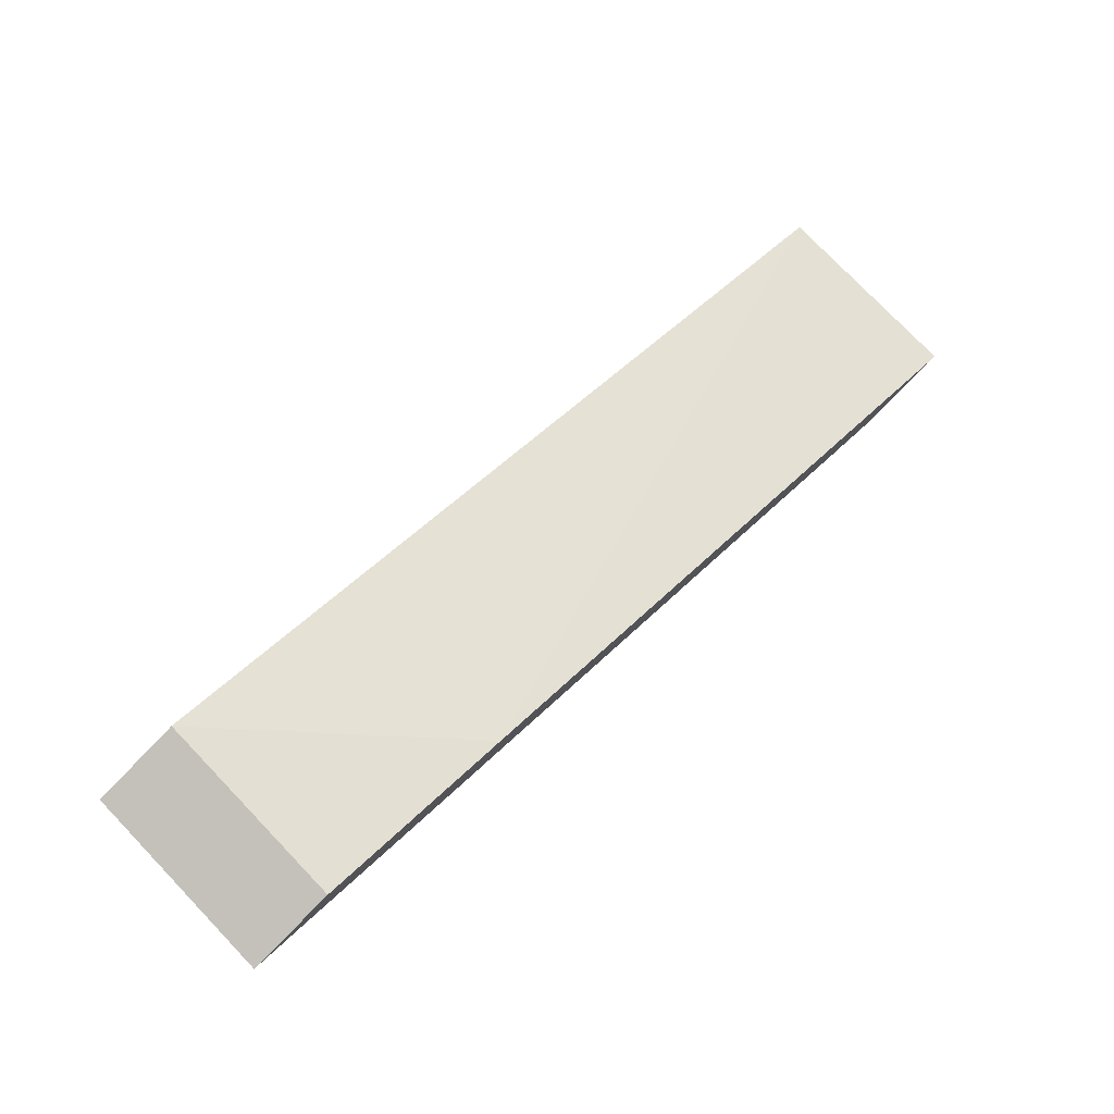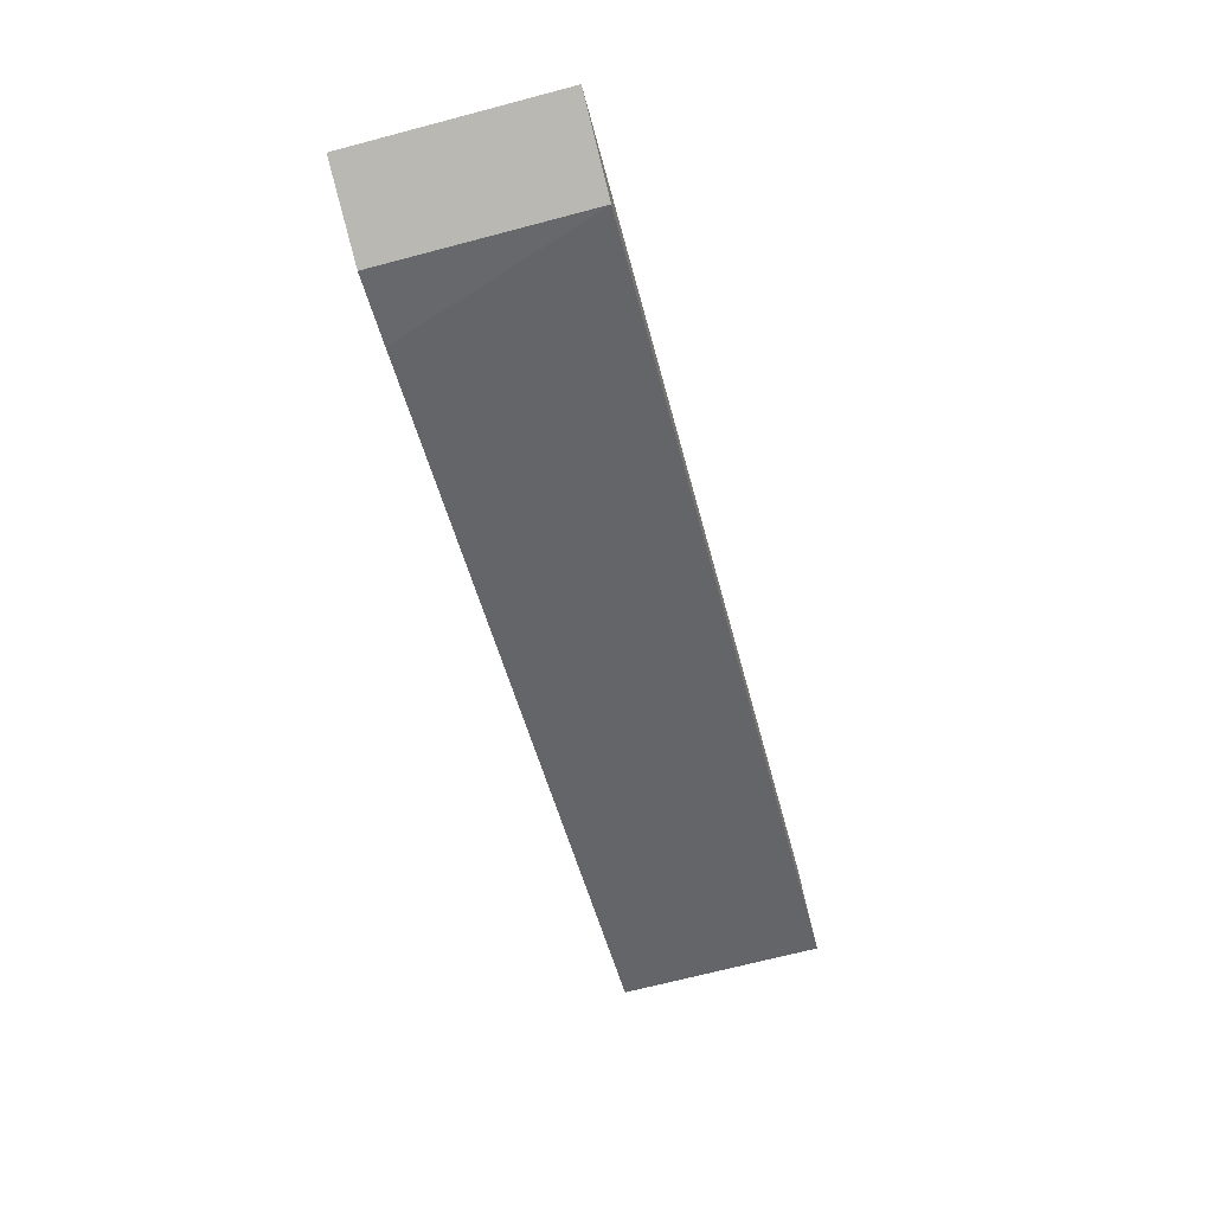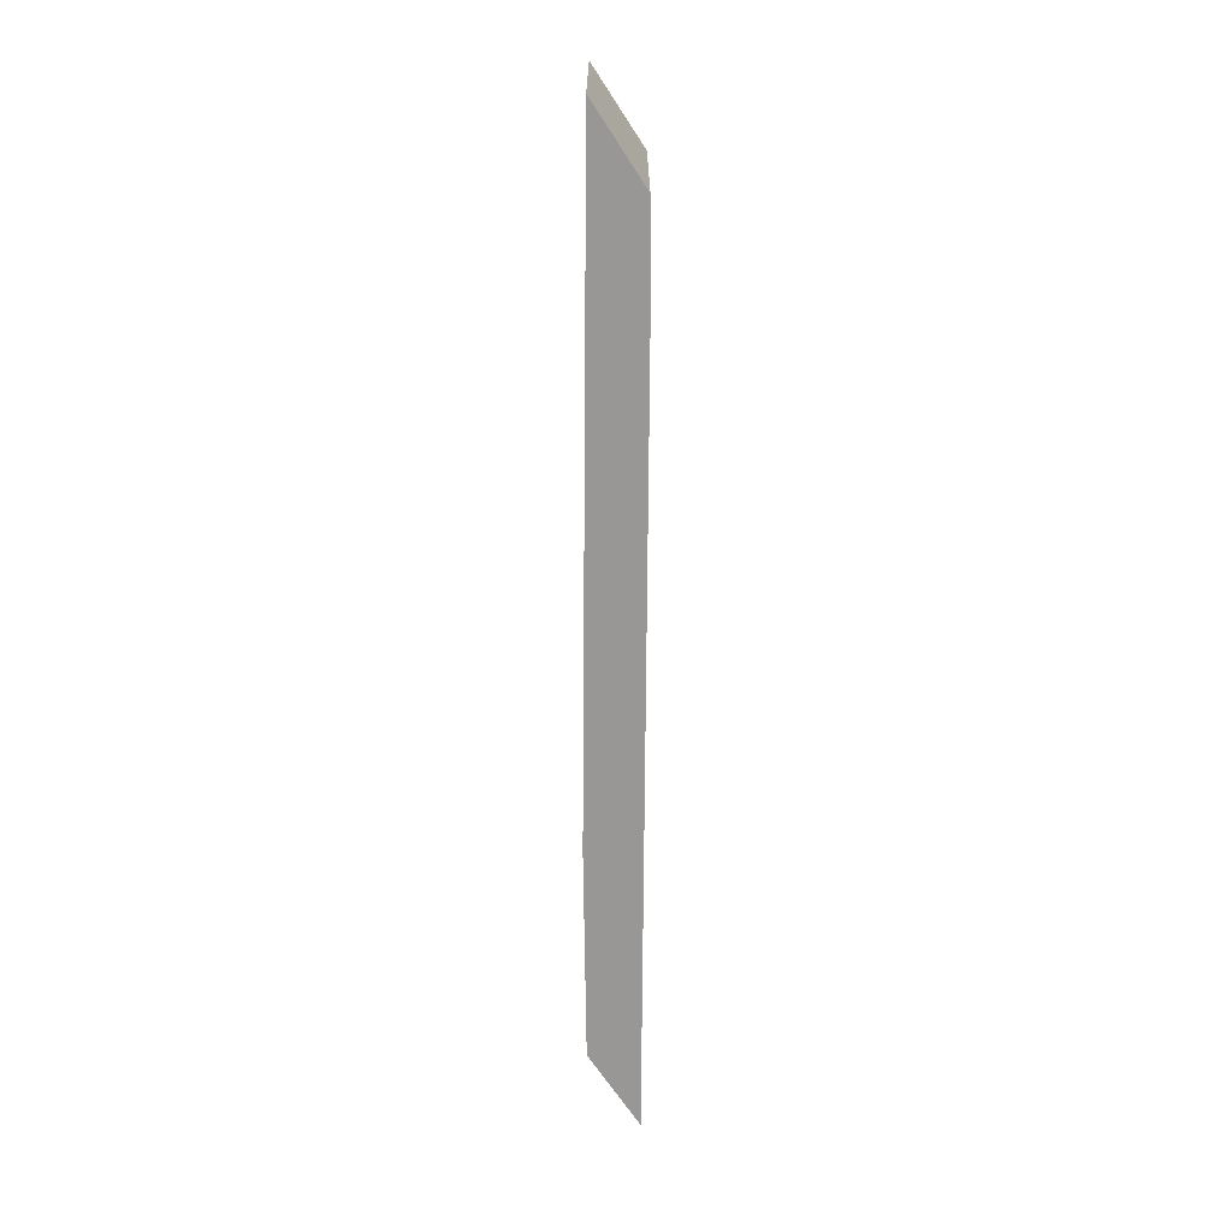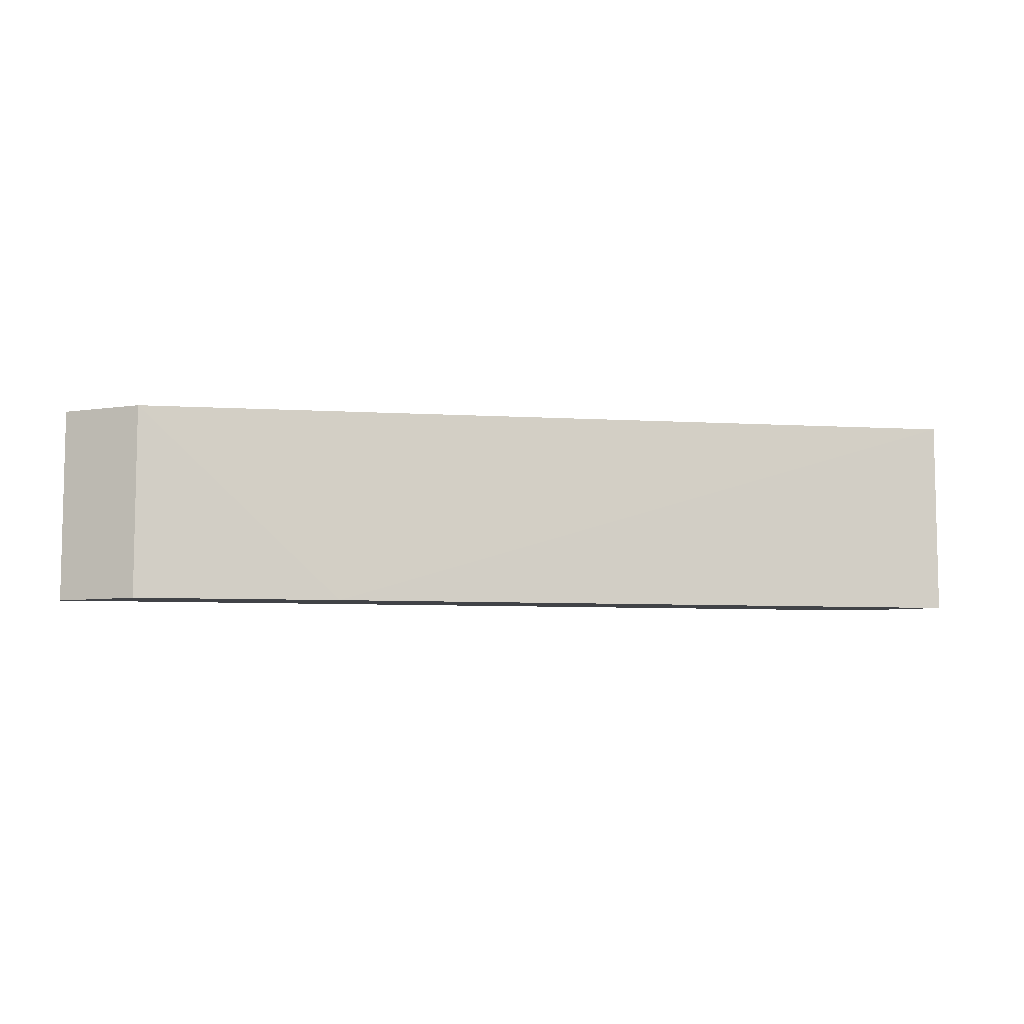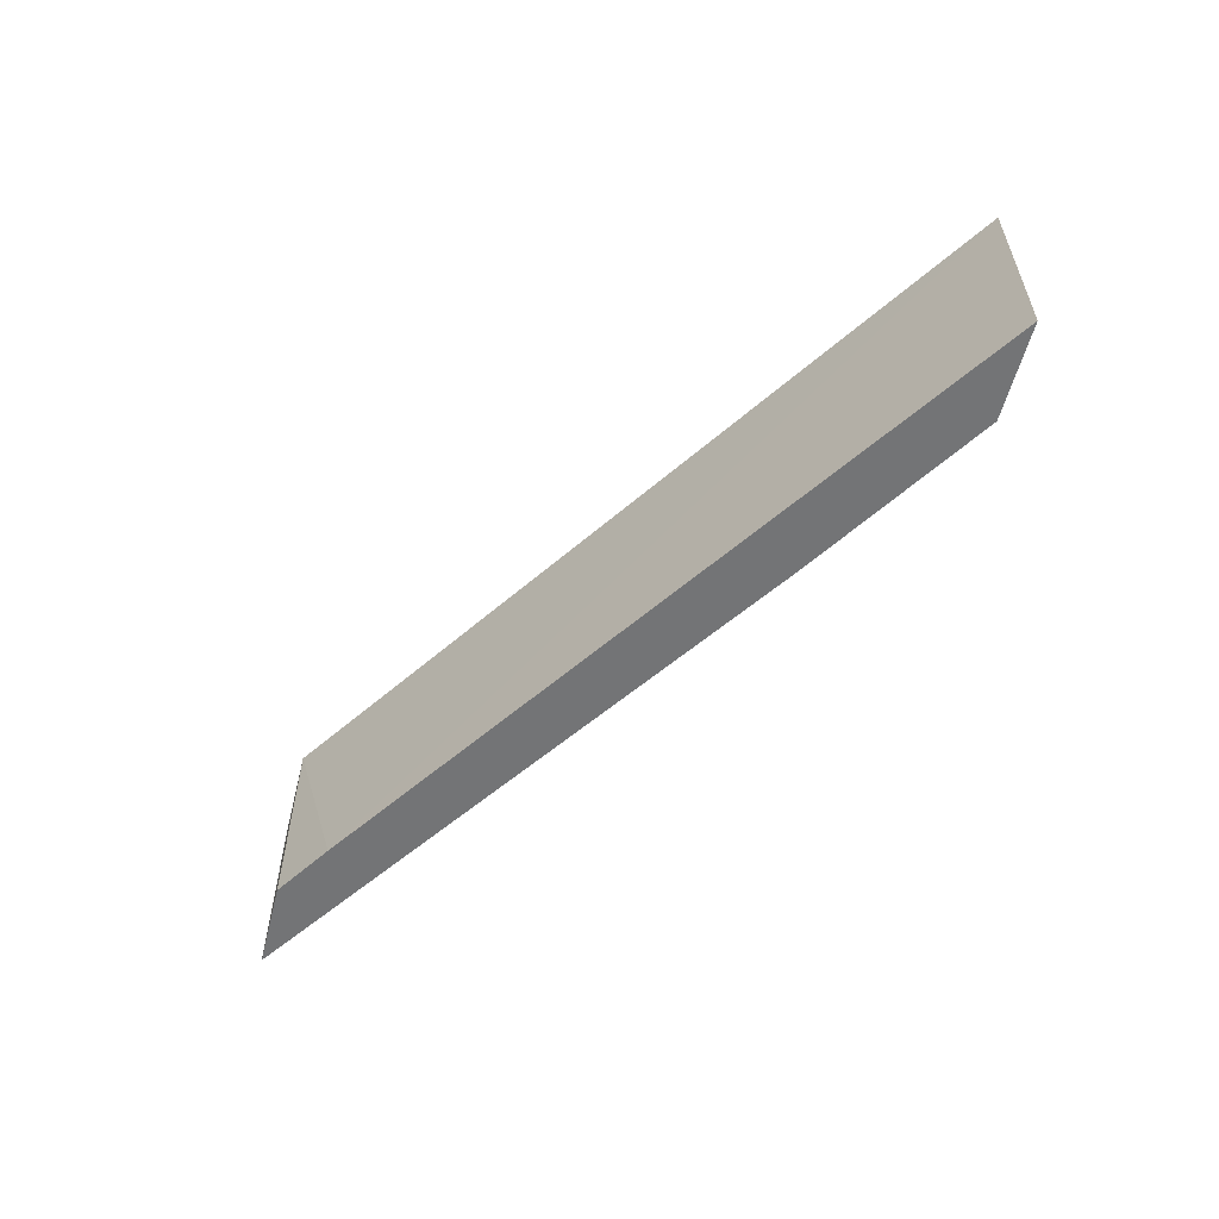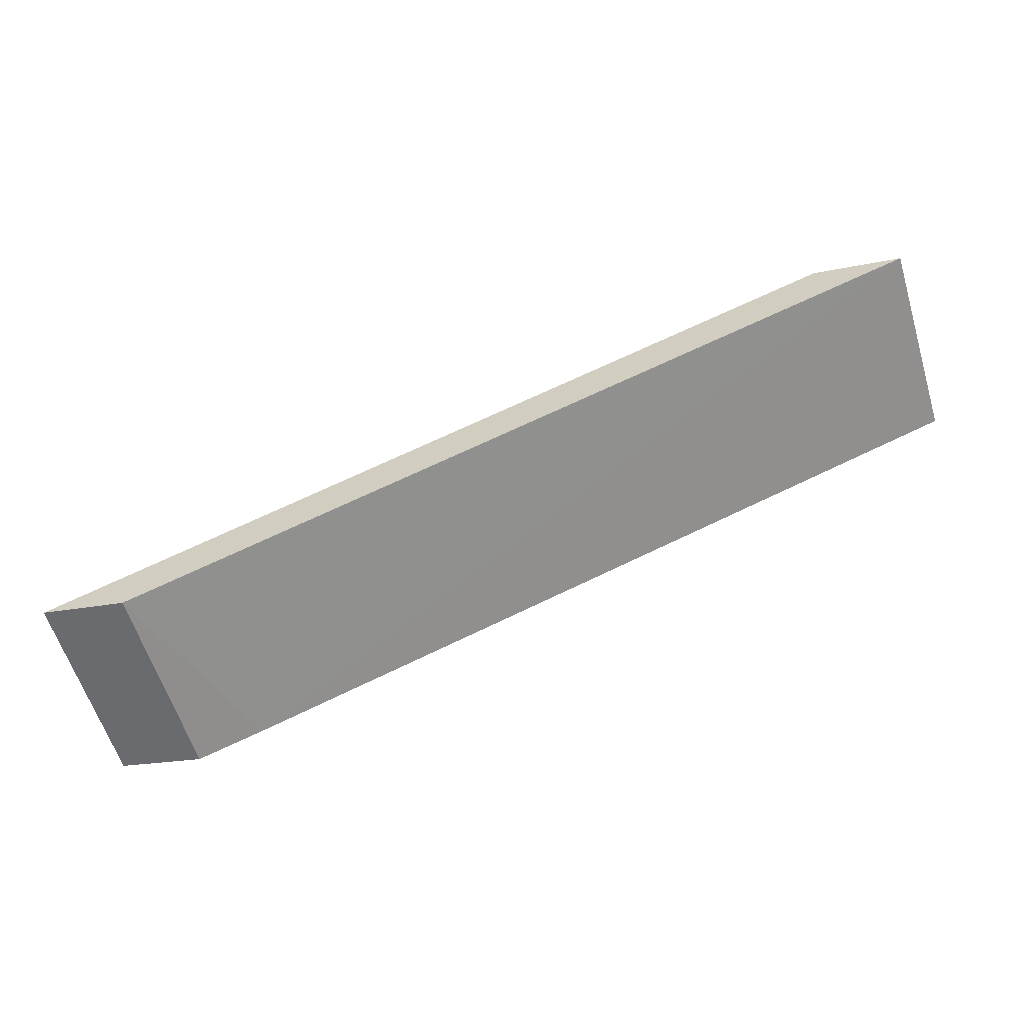
<metadata>
{"format":"obj","ext":"obj","renderer":"f3d","projection":"perspective","resolution":1024,"background":"white","views":[{"elev":78.1,"azim":-43.9,"up":"+Z"},{"elev":-69.9,"azim":104.7,"up":"+Z"},{"elev":-68.2,"azim":109.1,"up":"+Y"},{"elev":-7.3,"azim":9.8,"up":"+Y"},{"elev":-56.1,"azim":-118.3,"up":"+Y"},{"elev":-59.9,"azim":-162.9,"up":"+Z"}]}
</metadata>
<code>
v -0.2451 0.2606 -0.4936
v -0.1409 0.2321 -0.5378
v -0.1504 0.2321 -0.5347
v -0.1409 0.2606 -0.5378
v -0.1283 0.2321 -0.5347
v -0.2578 0.2321 -0.4968
v -0.2578 0.2606 -0.4968
v -0.2451 0.2321 -0.4936
v -0.1283 0.2606 -0.5347
v -0.2167 0.2321 -0.5031
f 9 1 10
f 2 3 4
f 3 2 5
f 2 4 5
f 3 5 6
f 4 3 7
f 1 4 7
f 3 6 7
f 6 1 7
f 1 6 8
f 6 5 8
f 4 1 9
f 5 4 9
f 5 9 10
f 1 8 10
f 8 5 10

</code>
